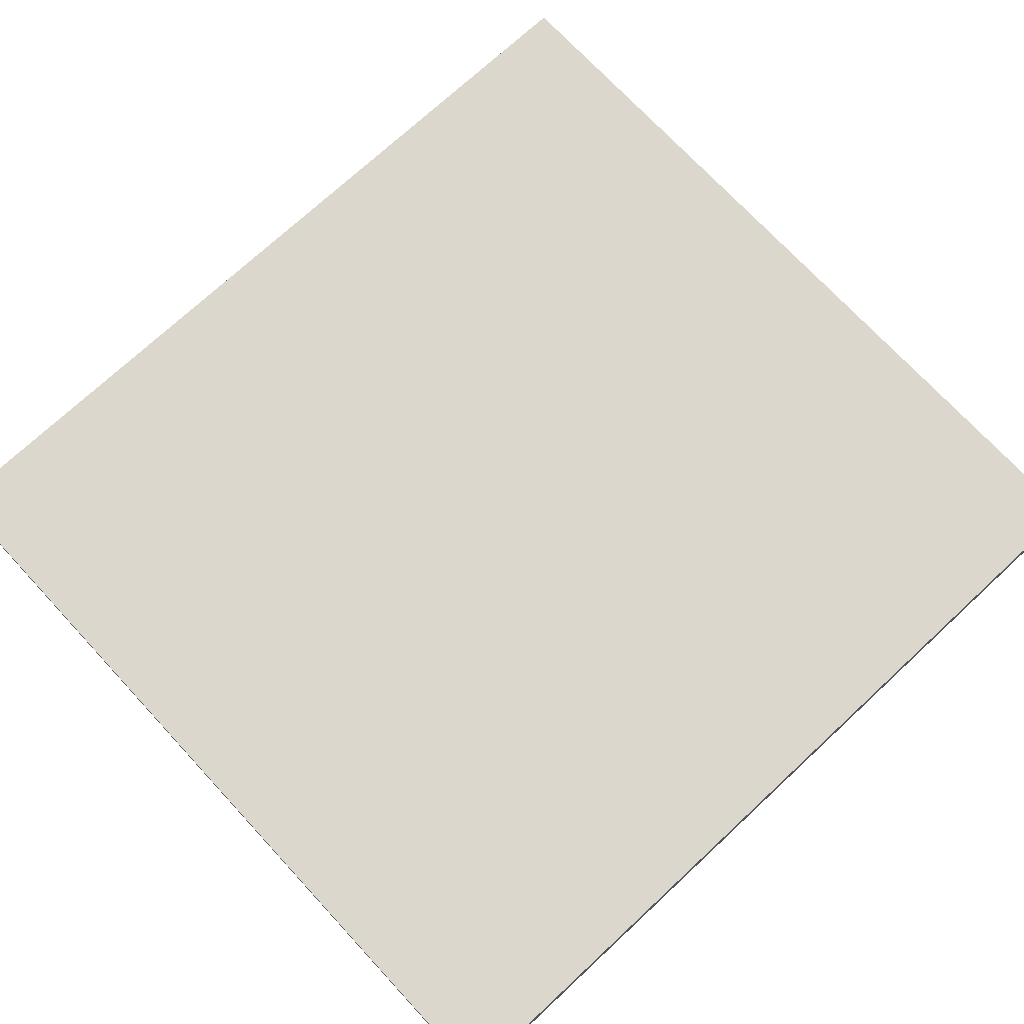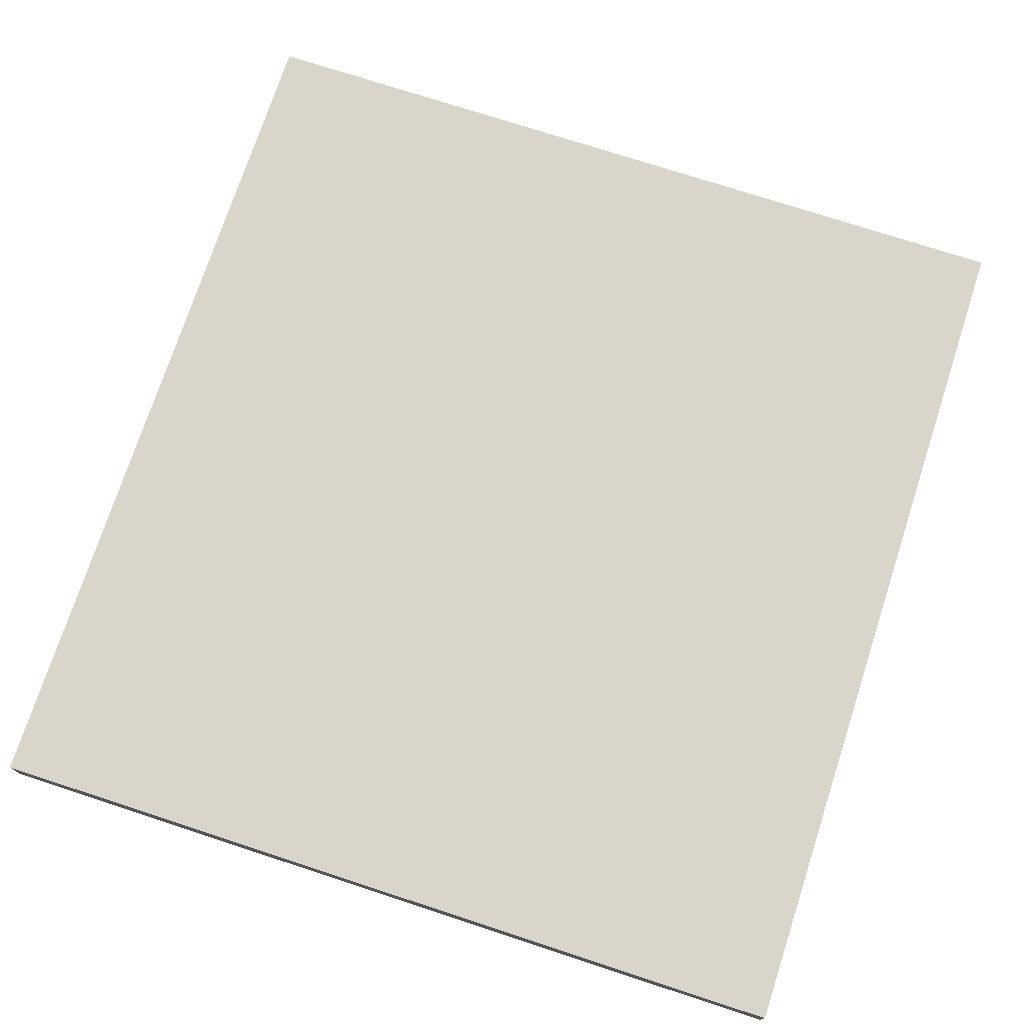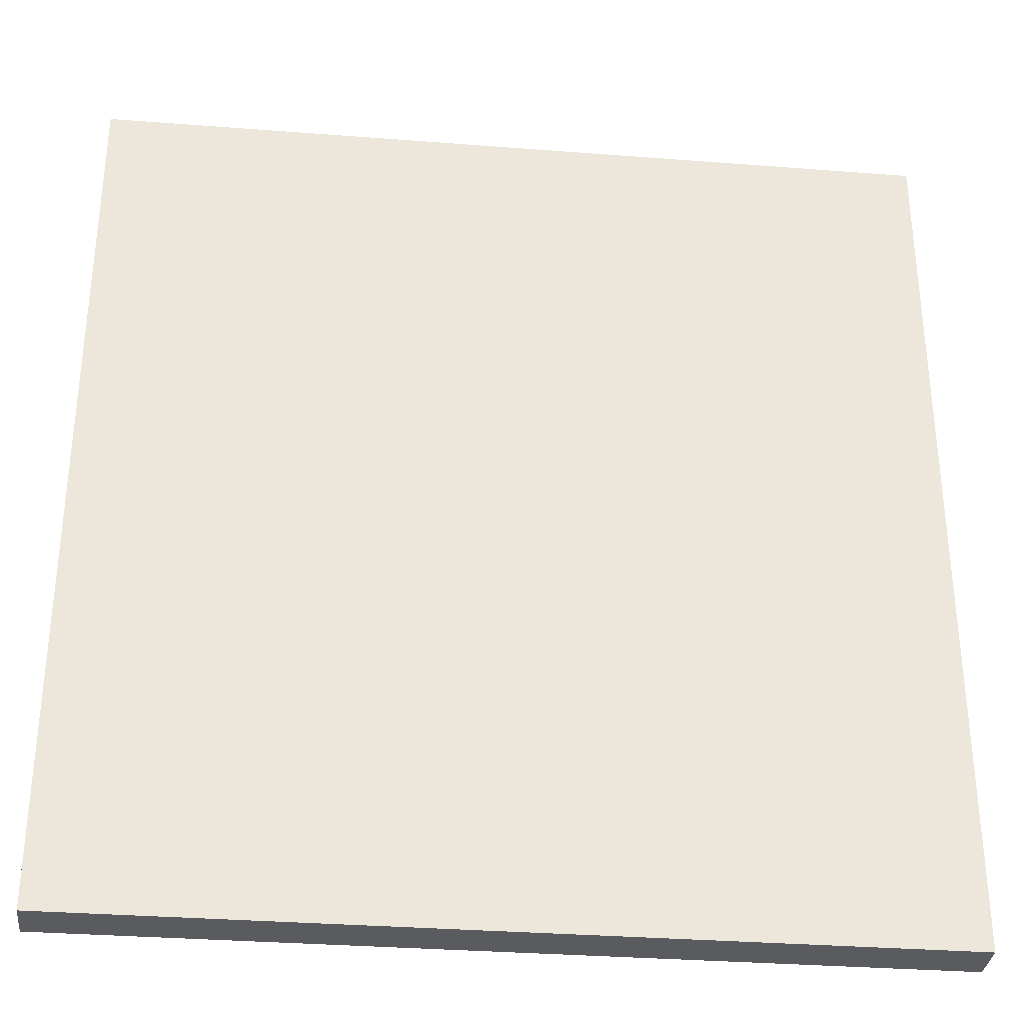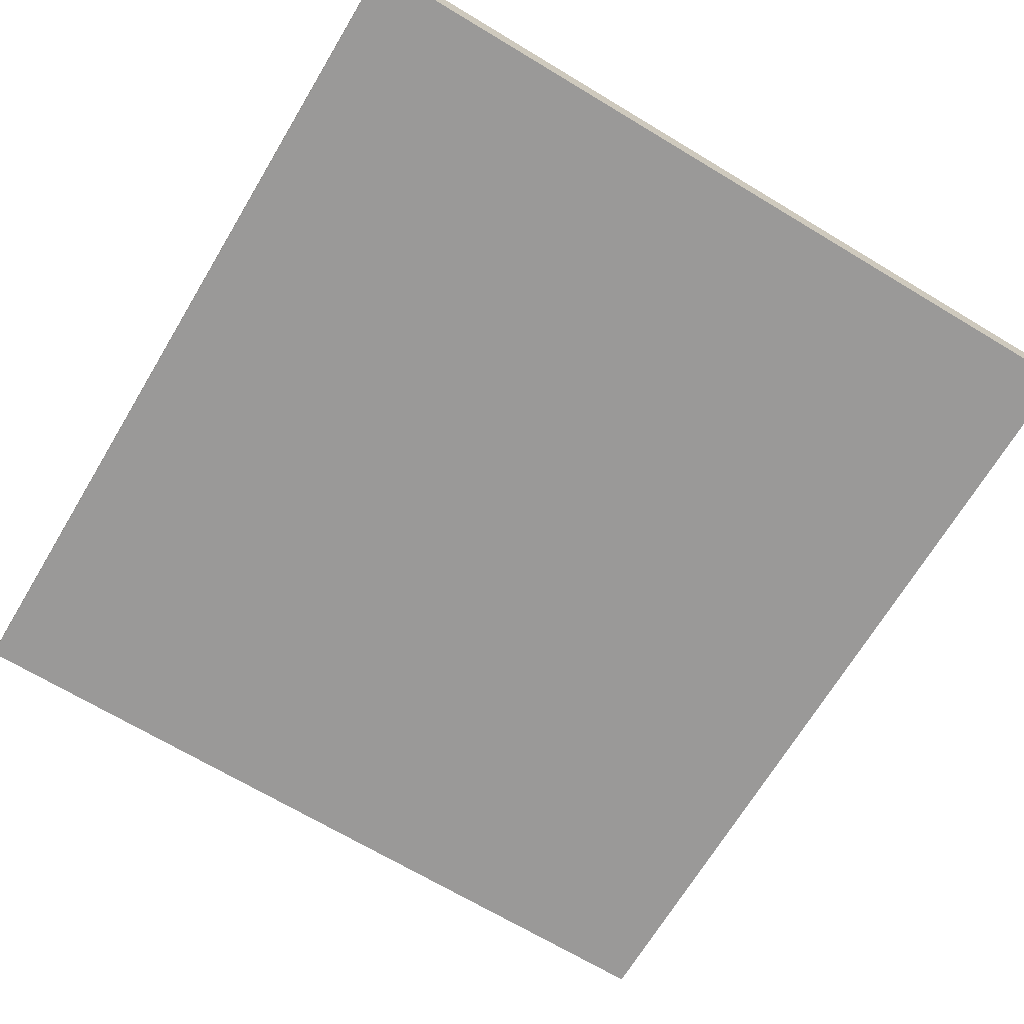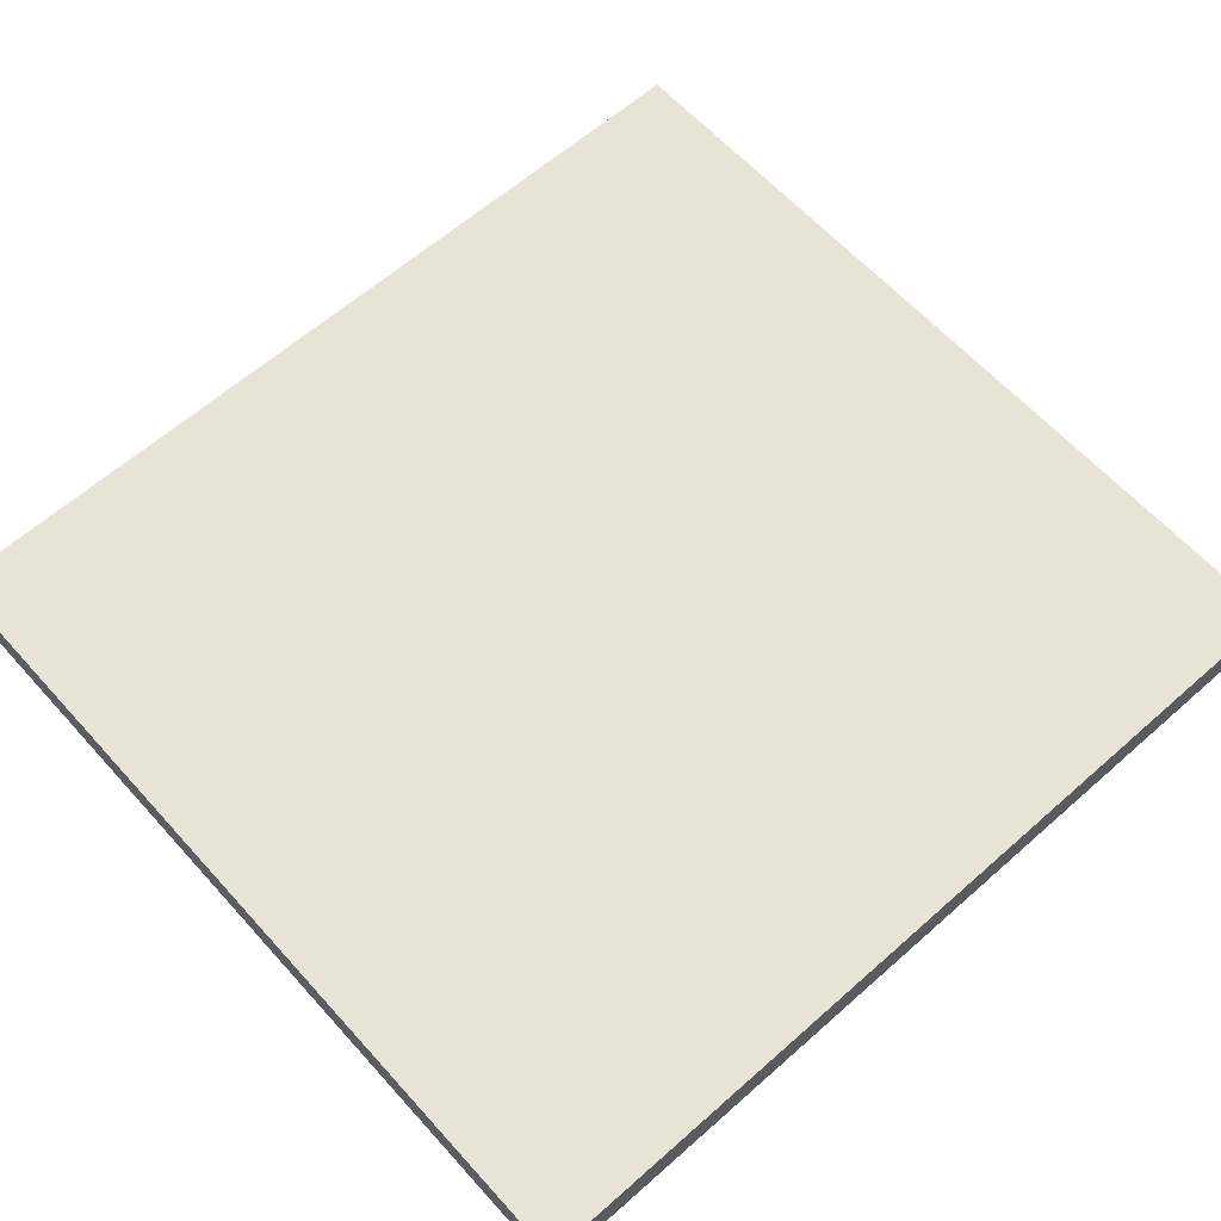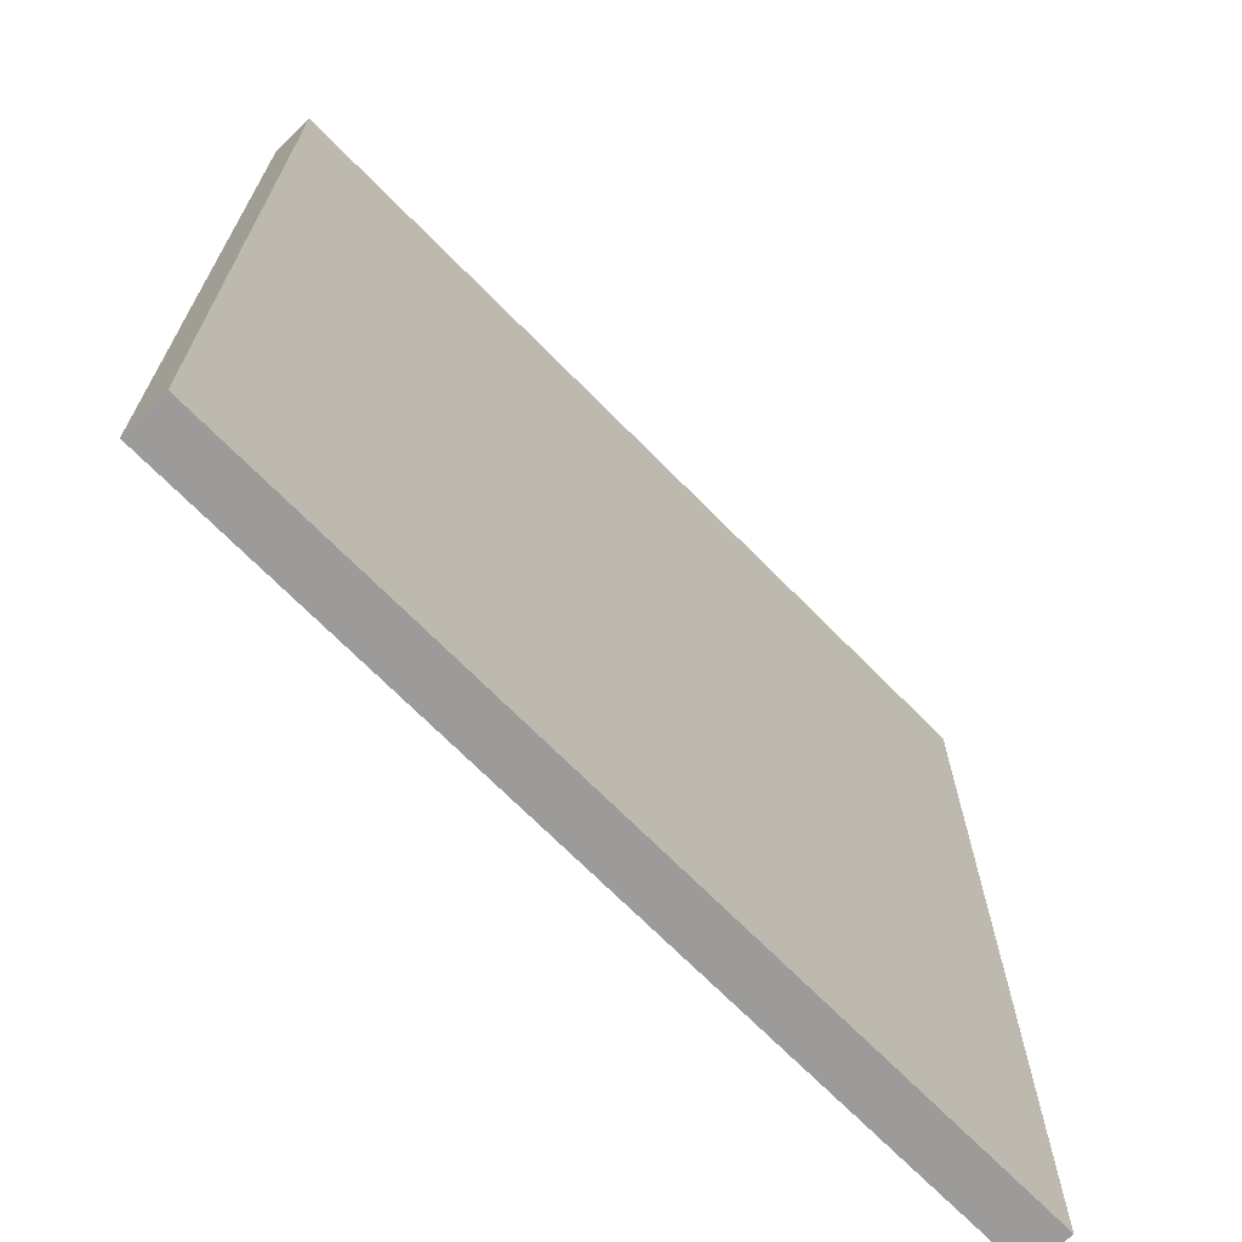
<metadata>
{"format":"obj","ext":"obj","renderer":"f3d","projection":"perspective","resolution":1024,"background":"white","views":[{"elev":73.0,"azim":47.1,"up":"+Y"},{"elev":74.3,"azim":-161.9,"up":"+Y"},{"elev":-33.1,"azim":-6.1,"up":"+Z"},{"elev":-69.1,"azim":149.0,"up":"+Y"},{"elev":62.1,"azim":-131.9,"up":"+Y"},{"elev":-69.7,"azim":134.5,"up":"+Z"}]}
</metadata>
<code>
o
v -4.3 3.8 6.5
v -4.3 3.8 2.5
v -4.3 4 6.5
v -4.3 4 2.5
v -0.5 3.8 6.5
v -0.5 3.8 6.3
v -0.5 3.8 2.7
v -0.5 3.8 2.5
v -0.5 4 6.5
v -0.5 4 6.3
v -0.5 4 2.7
v -0.5 4 2.5
v -4.3 3.8 6.5
v -4.3 4 6.5
v -0.5 3.8 6.5
v -0.5 4 6.5
v -4.3 3.8 2.5
v -4.3 4 2.5
v -0.5 3.8 2.5
v -0.5 4 2.5
v -4.3 3.8 6.5
v -0.5 3.8 6.5
v -4.1 3.8 6.3
v -0.5 3.8 6.3
v -4.1 3.8 2.7
v -0.5 3.8 2.7
v -4.3 3.8 2.5
v -0.5 3.8 2.5
v -4.3 4 6.5
v -0.5 4 6.5
v -4.1 4 6.3
v -0.5 4 6.3
v -4.1 4 2.7
v -0.5 4 2.7
v -4.3 4 2.5
v -0.5 4 2.5
f 3 2 1
f 4 2 3
f 5 6 9
f 6 7 10
f 9 6 10
f 7 8 11
f 10 7 11
f 11 8 12
f 15 14 13
f 16 14 15
f 17 18 19
f 19 18 20
f 23 22 21
f 24 22 23
f 25 23 21
f 25 24 23
f 26 24 25
f 27 25 21
f 27 26 25
f 28 26 27
f 29 30 31
f 31 30 32
f 29 31 33
f 31 32 33
f 33 32 34
f 29 33 35
f 33 34 35
f 35 34 36

</code>
